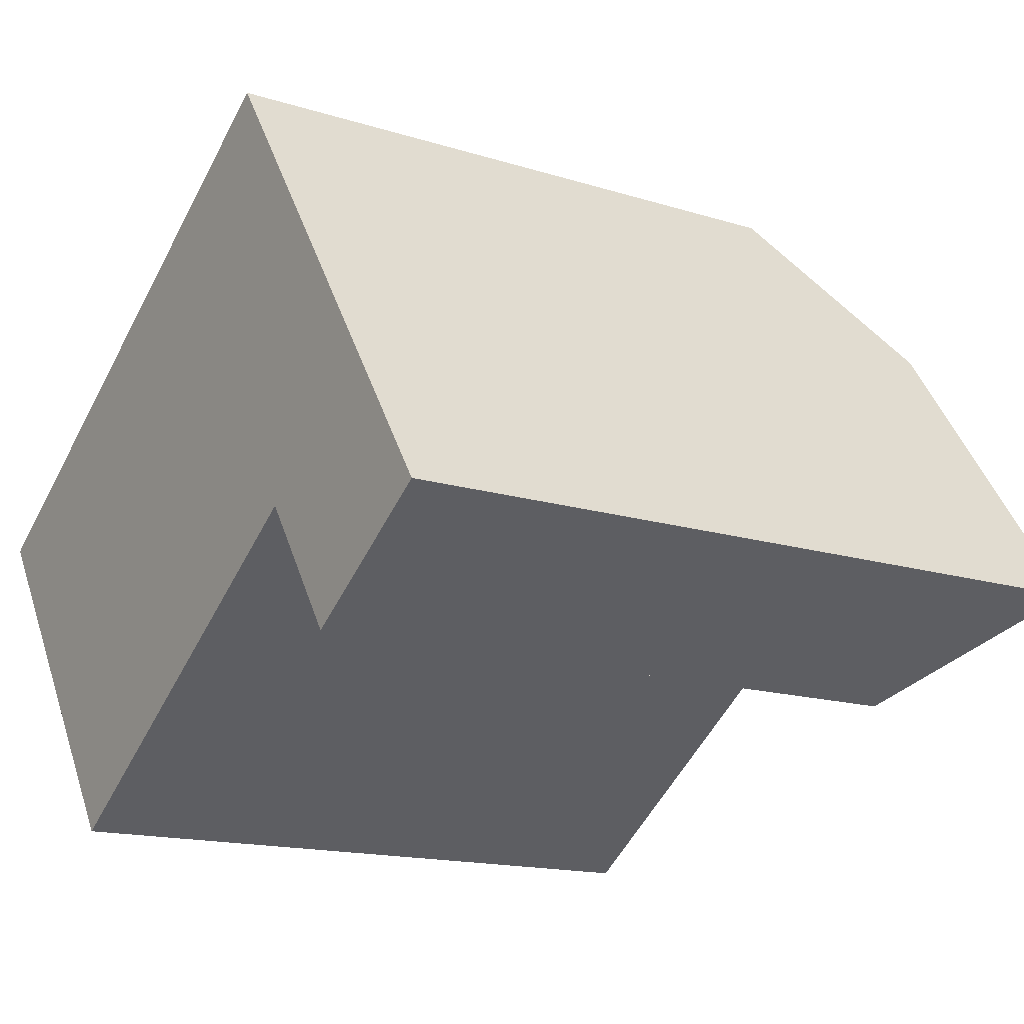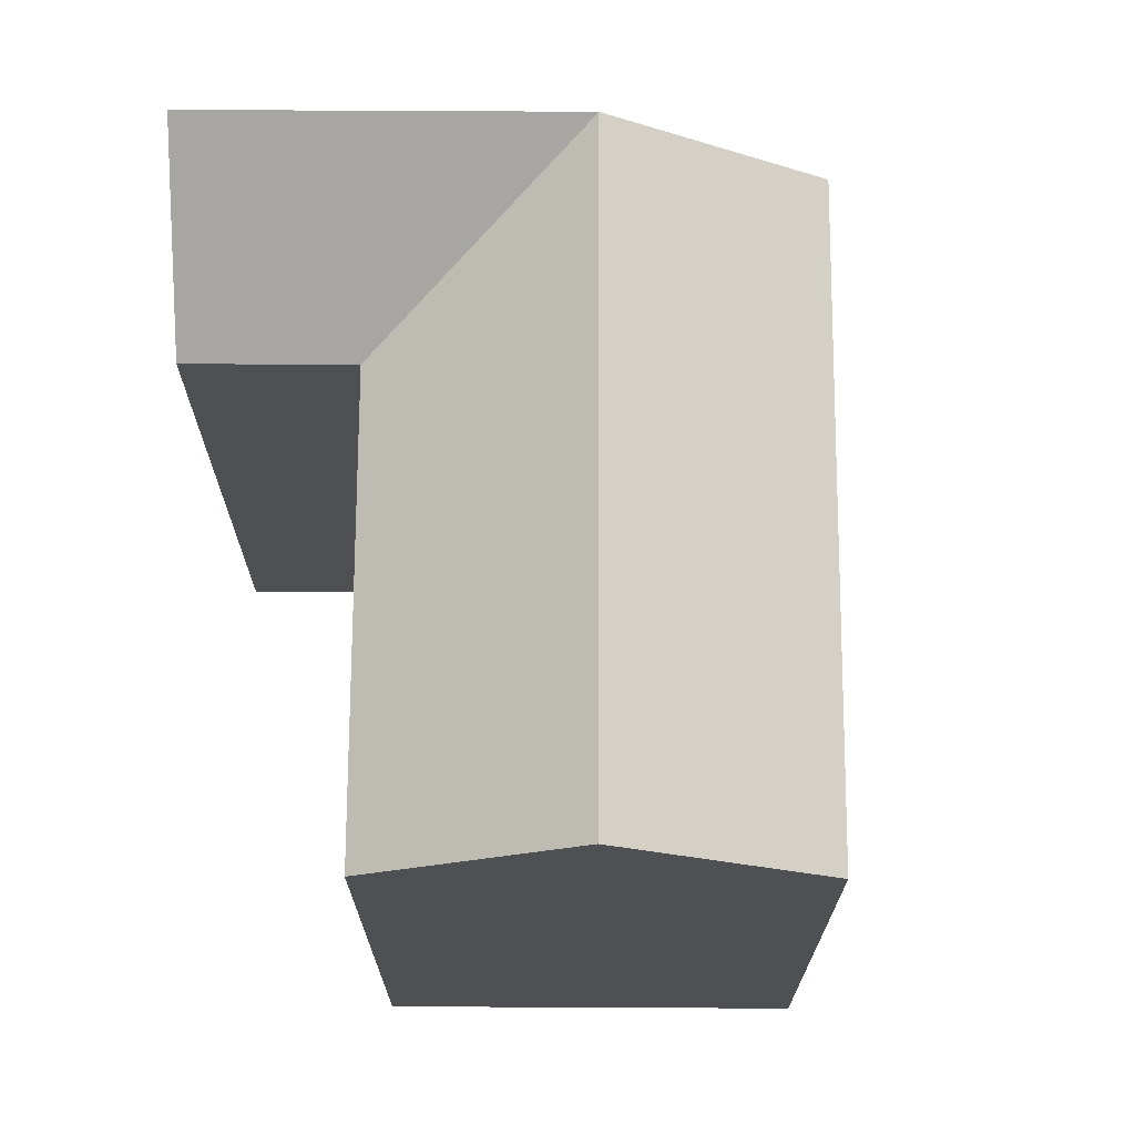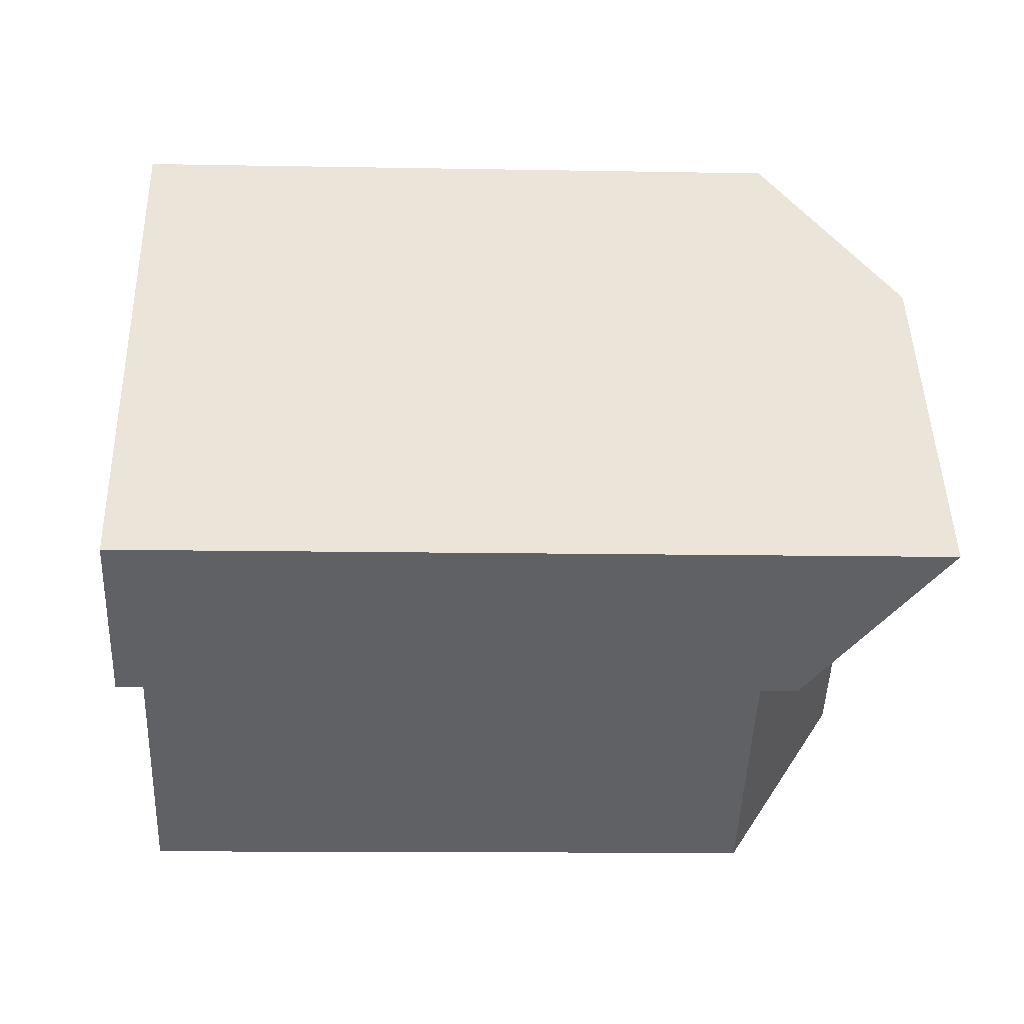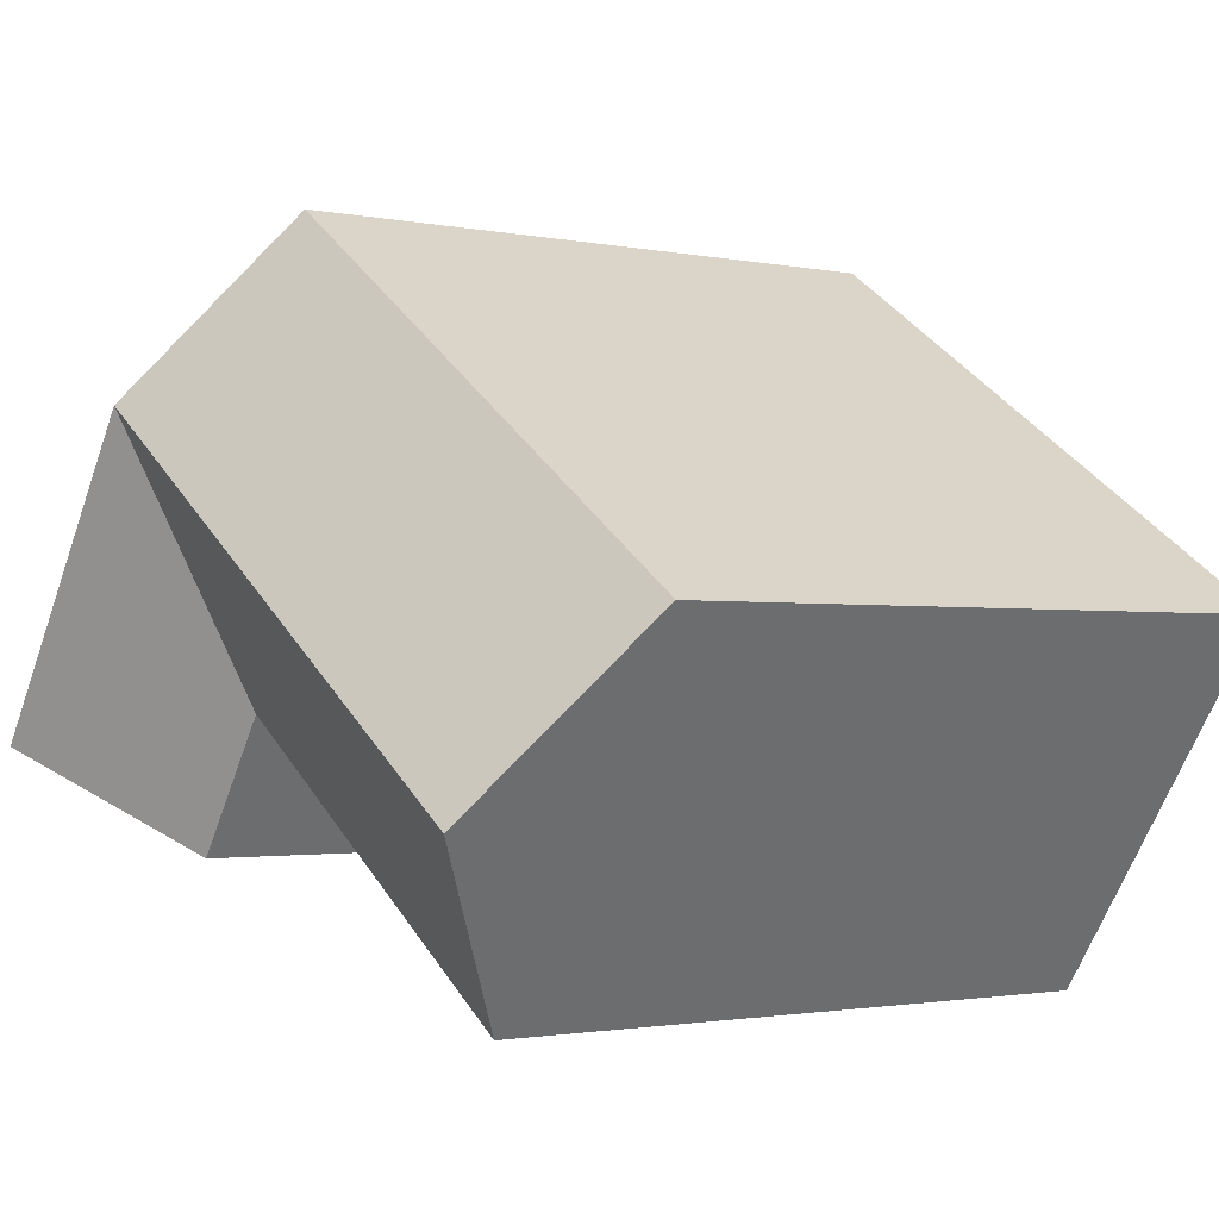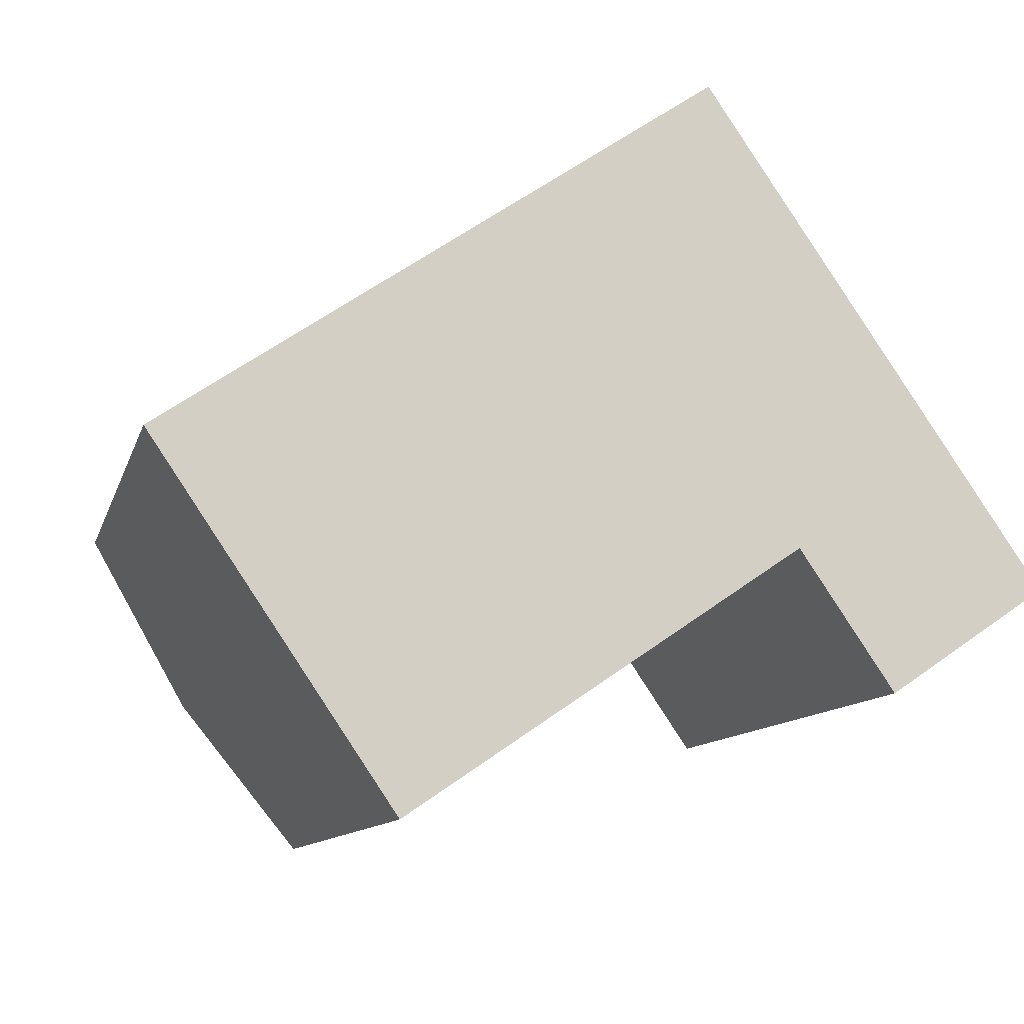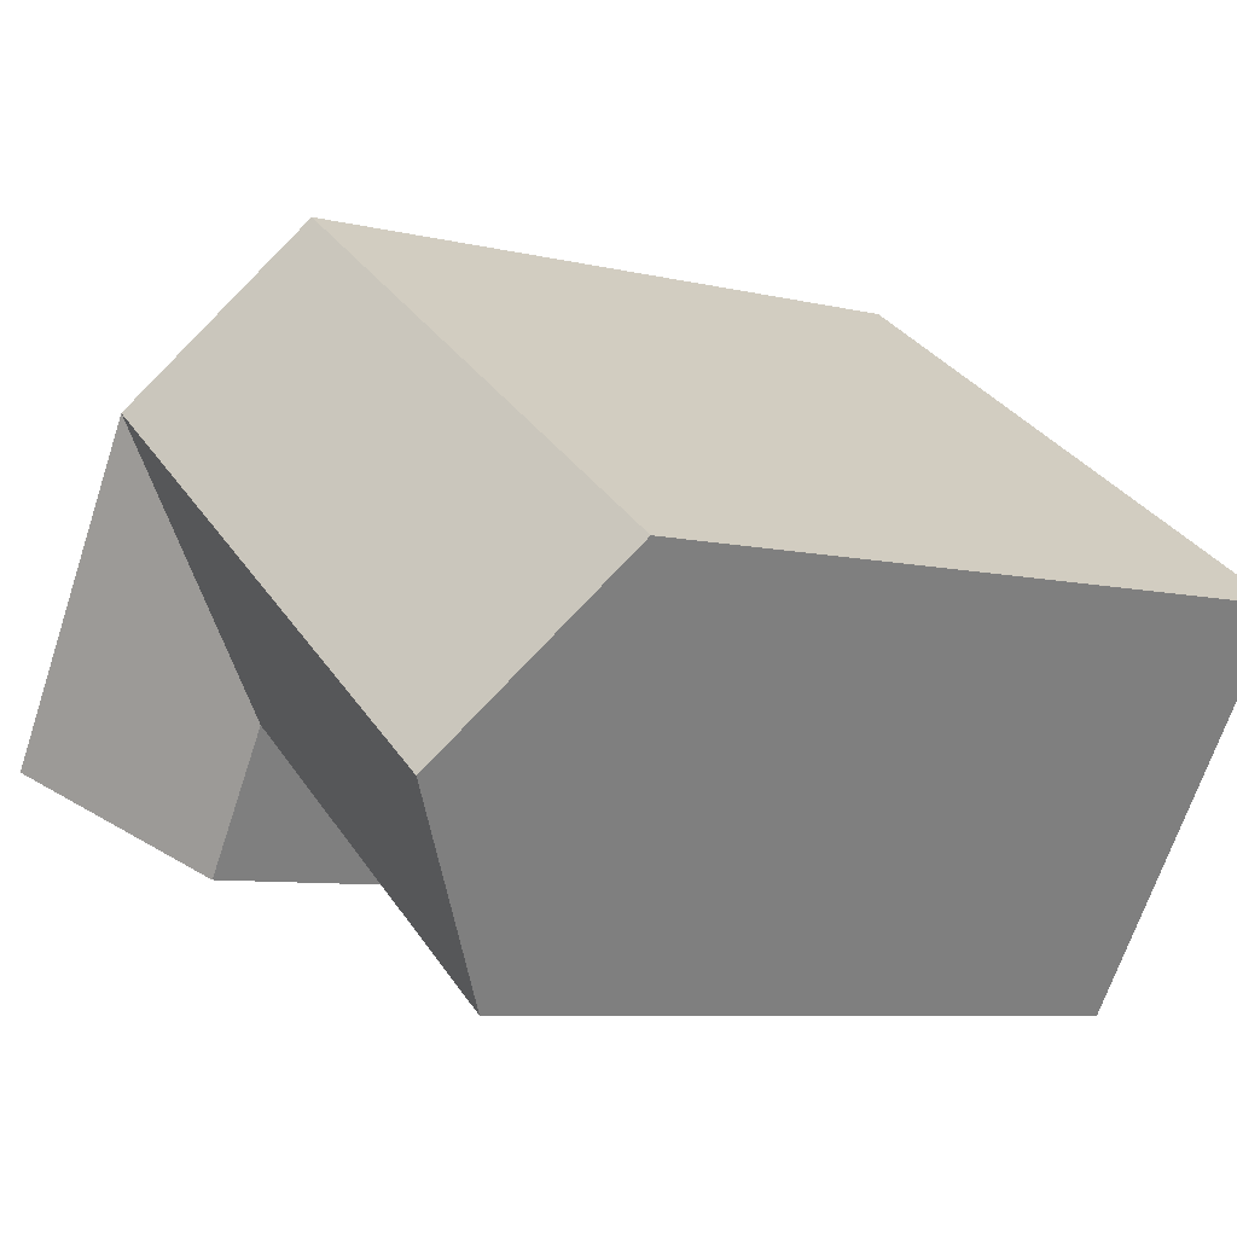
<metadata>
{"format":"obj","ext":"obj","renderer":"f3d","projection":"perspective","resolution":1024,"background":"white","views":[{"elev":-15.3,"azim":56.3,"up":"+Z"},{"elev":71.4,"azim":-123.9,"up":"+Y"},{"elev":-11.7,"azim":87.4,"up":"+Z"},{"elev":-1.7,"azim":-126.9,"up":"+Z"},{"elev":-10.3,"azim":-13.4,"up":"+Z"},{"elev":-7.8,"azim":-124.0,"up":"+Z"}]}
</metadata>
<code>
v  24.28 -3.043e-17 0.4969
v  22.37 4.307e-16 -7.034
v  27.18 2.307e-16 -3.768
v  20.56 -3.653e-16 5.967
v  16.84 -7.003e-16 11.44
v  19.47 1.694e-16 -2.767
v  12.03 -5.004e-16 8.172
v  7.431 6.701e-16 -10.94
v  0 0 0
v  3.716 3.35e-16 -5.472
v  22.37 20.54 -7.035
v  24.28 24.54 0.4961
v  27.18 24.54 -3.769
v  20.56 24.54 5.966
v  19.47 20.54 -2.768
v  12.03 20.54 8.172
v  16.84 20.54 11.44
v  0.0004371 20.54 -0.0006496
v  15.75 24.54 2.702
v  3.716 24.54 -5.472
v  7.432 20.54 -10.94
g defaultobject
f 1 2 3
f 2 1 4
f 2 4 5
f 2 5 6
f 6 5 7
f 6 7 8
f 8 7 9
f 8 9 10
f 11 12 13
f 12 11 14
f 14 11 15
f 14 16 17
f 16 14 18
f 18 14 19
f 18 19 20
f 15 19 14
f 19 15 20
f 20 15 21
f 12 3 13
f 3 12 14
f 3 14 17
f 3 17 1
f 1 17 4
f 4 17 5
f 17 7 5
f 7 17 9
f 9 17 16
f 9 16 18
f 18 10 9
f 10 18 8
f 8 18 21
f 21 18 20
f 15 2 6
f 2 15 11
f 2 13 3
f 13 2 11
f 8 15 6
f 15 8 21

</code>
